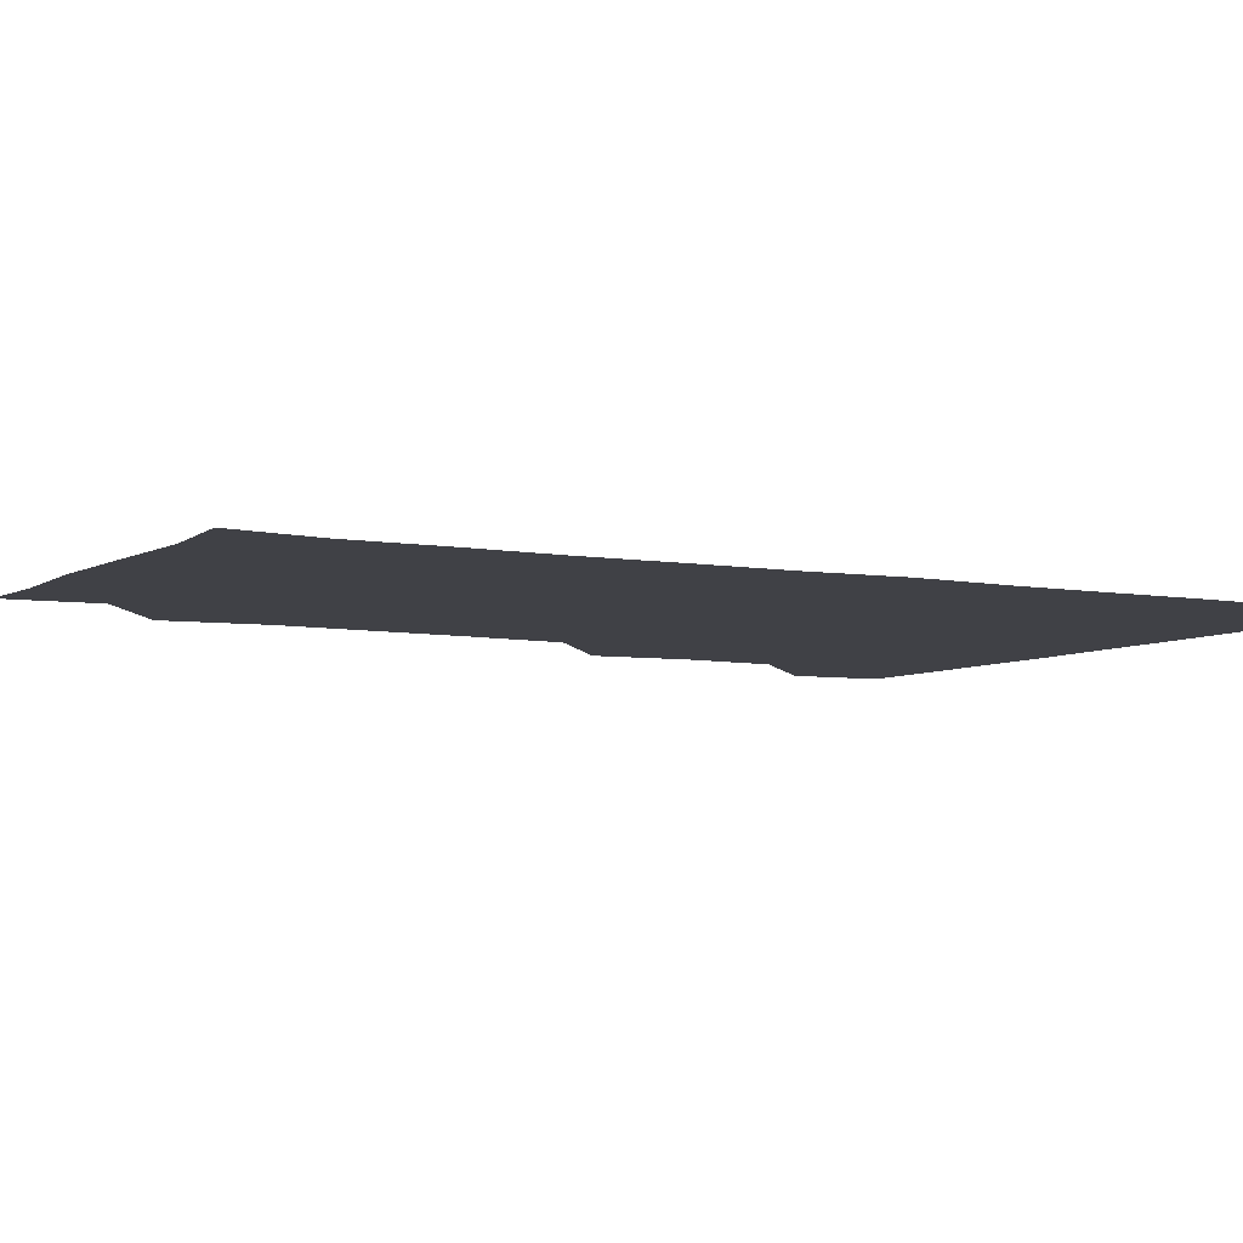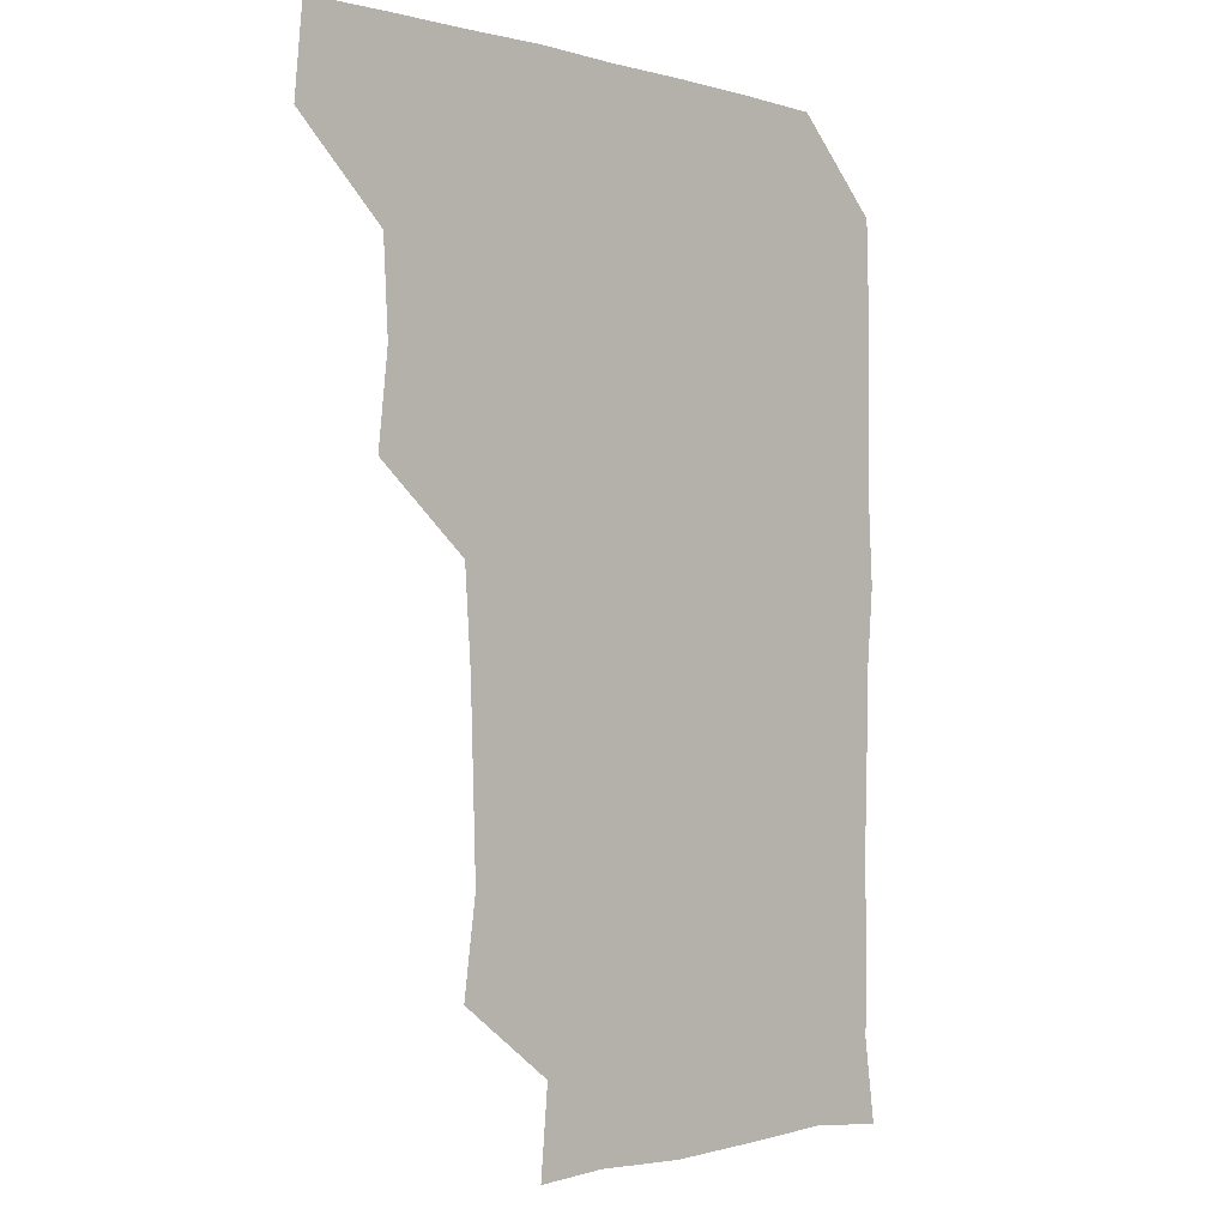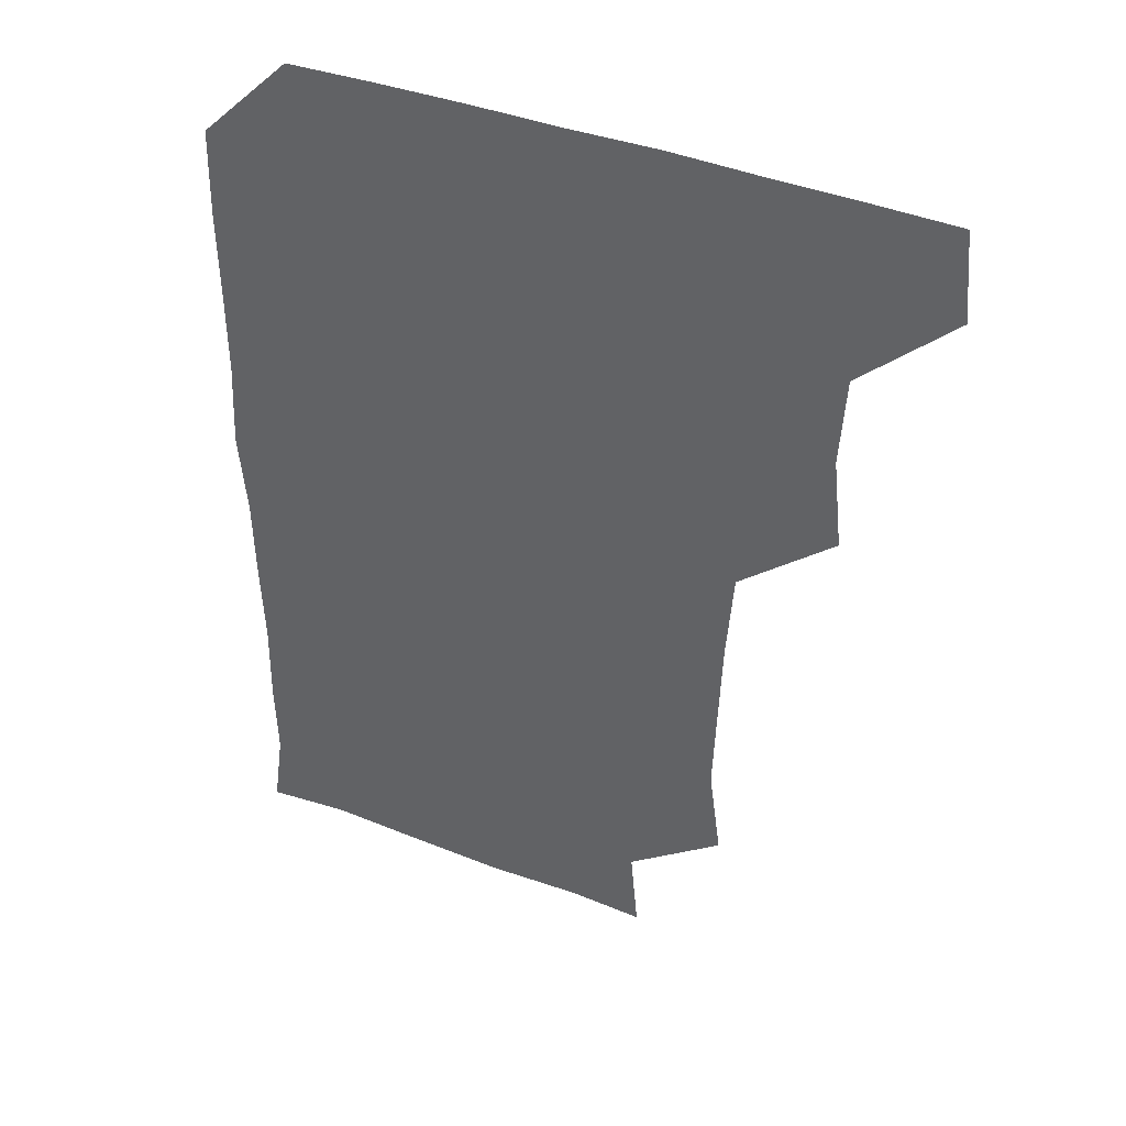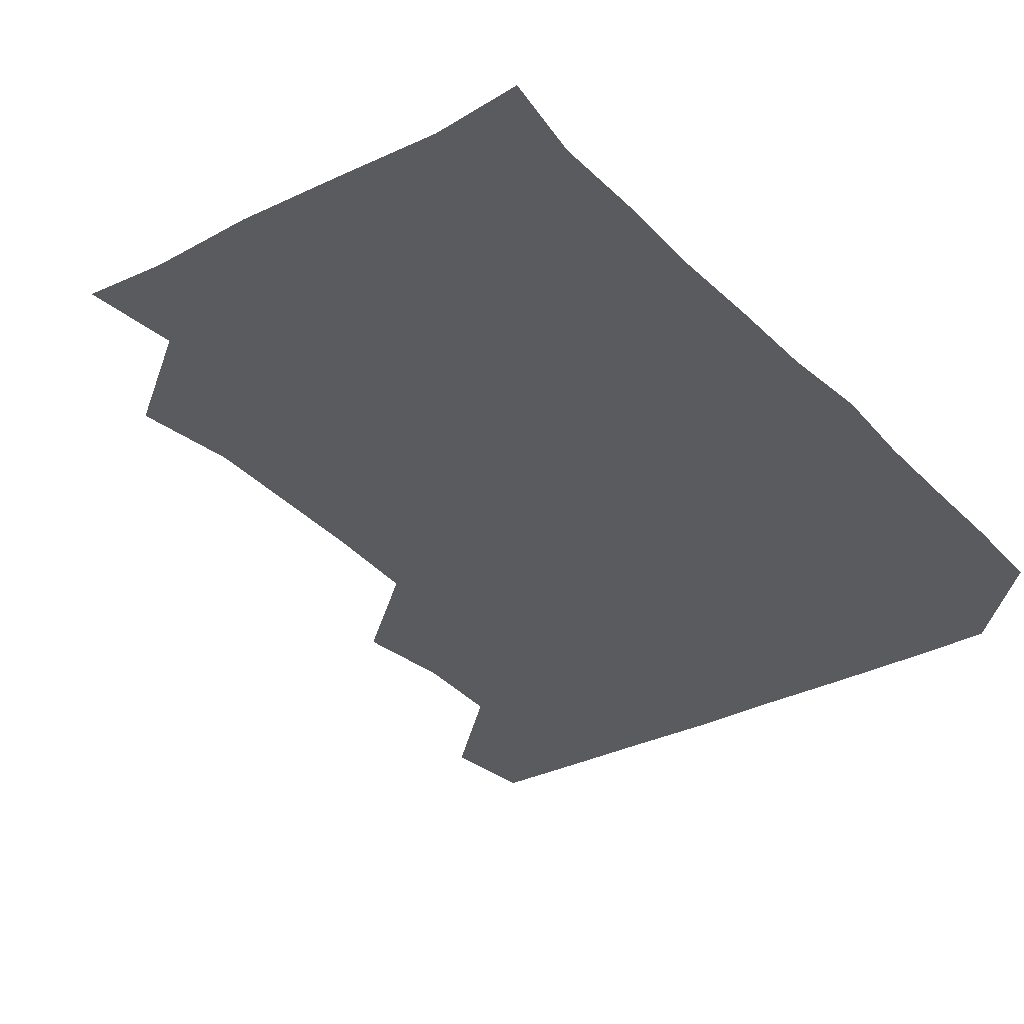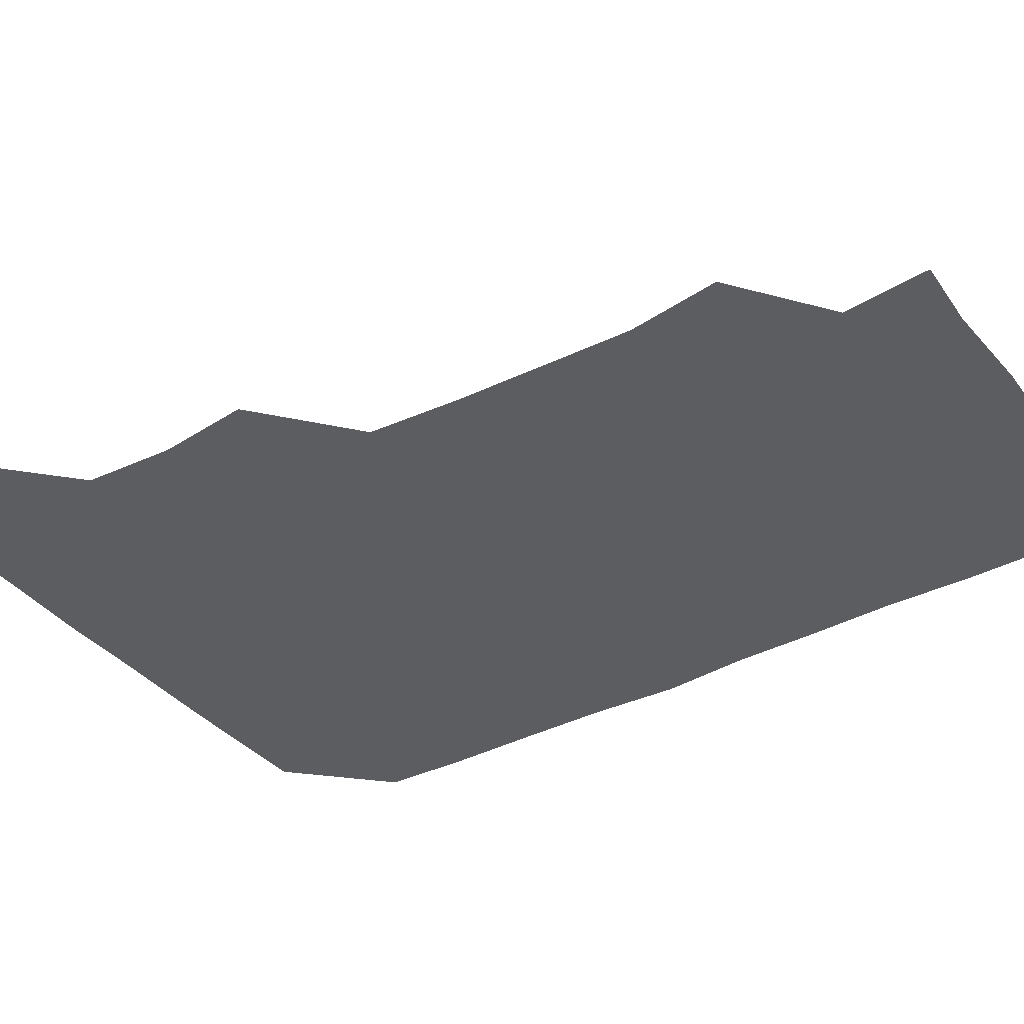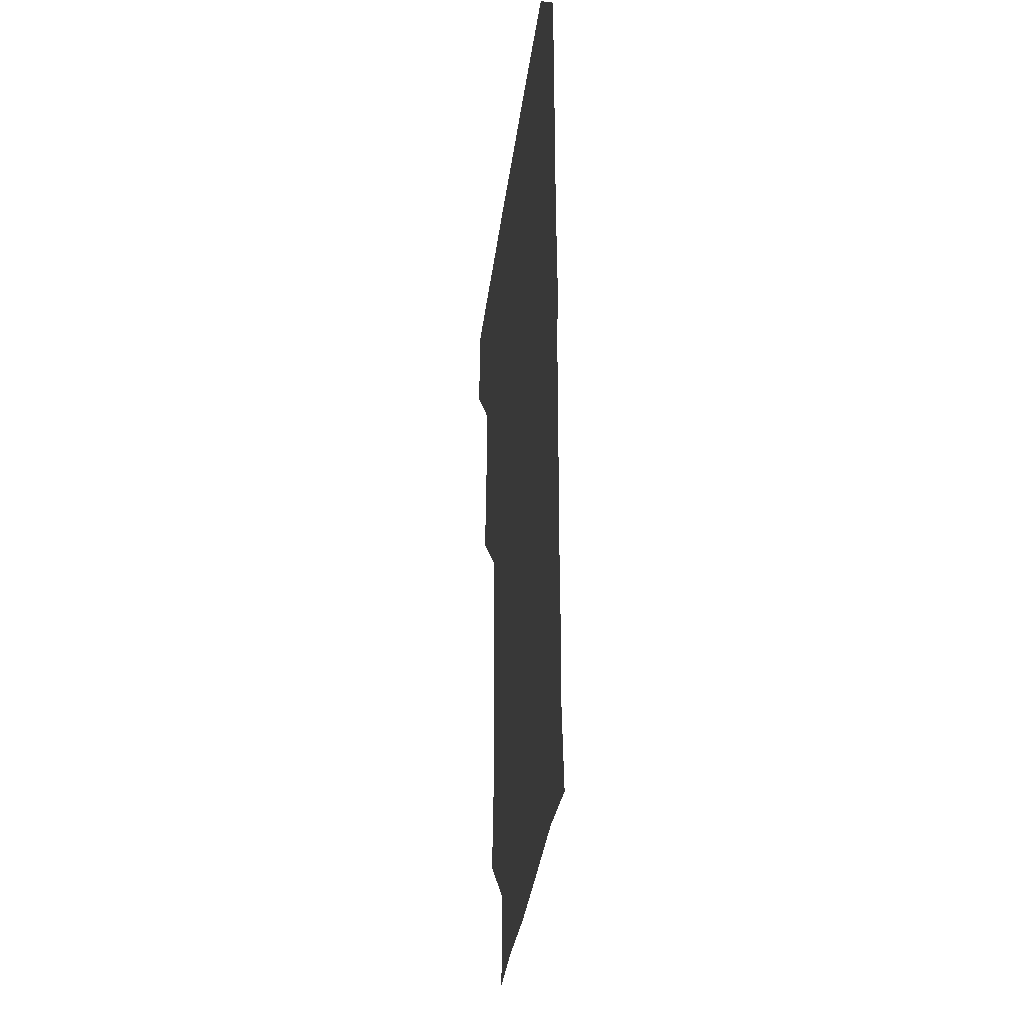
<metadata>
{"format":"obj","ext":"obj","renderer":"f3d","projection":"perspective","resolution":1024,"background":"white","views":[{"elev":-6.0,"azim":60.5,"up":"+Z"},{"elev":-1.6,"azim":-45.0,"up":"+Y"},{"elev":42.6,"azim":-155.9,"up":"+Y"},{"elev":-32.4,"azim":35.8,"up":"+Z"},{"elev":-37.2,"azim":-56.3,"up":"+Z"},{"elev":-32.2,"azim":83.2,"up":"+Y"}]}
</metadata>
<code>
v 479.2 479.5 0
v 482.1 510.1 0
v 508.9 386.5 0
v 512.4 418.1 0
v 510.7 449.4 0
v 512.8 481.5 0
v 511.6 510.7 0
v 541.1 232.4 0
v 545.4 264.6 0
v 544.5 295.2 0
v 543.4 326.7 0
v 541.2 358.8 0
v 541.9 391.4 0
v 542.2 421.7 0
v 542.3 451.8 0
v 542.2 481.2 0
v 541.2 510.9 0
v 571.1 177.7 0
v 573.8 207.8 0
v 574.2 243.6 0
v 573.2 272.4 0
v 573.5 303.5 0
v 573.1 333.1 0
v 571.6 361.7 0
v 572.2 393.1 0
v 572.3 422.9 0
v 572.3 452.1 0
v 571.9 480.8 0
v 570.6 511.6 0
v 596.2 179.2 0
v 602.5 215.5 0
v 602.5 244.2 0
v 602.1 273.4 0
v 601.8 303.9 0
v 601.7 333.8 0
v 601.6 362.8 0
v 601.3 392.1 0
v 601.5 422.4 0
v 601.5 451.9 0
v 601.4 481.1 0
v 600.8 511 0
v 629.1 177.8 0
v 630.6 214.4 0
v 630.8 245 0
v 631.2 274.6 0
v 631.3 302.7 0
v 630.7 332.6 0
v 630.7 363.6 0
v 630.8 393.2 0
v 630.9 423 0
v 631 452.2 0
v 631.3 481 0
v 630.7 511.1 0
v 662.6 179.1 0
v 659.9 215 0
v 660.3 243.1 0
v 659.9 273 0
v 659.4 305.3 0
v 659.4 335 0
v 660 362.9 0
v 659.9 392.8 0
v 659.5 423.5 0
v 659.8 452.5 0
v 660.5 481.4 0
v 660.9 510.7 0
v 694.4 180.6 0
v 689.2 213 0
v 688.9 242.6 0
v 687.6 274.4 0
v 688.9 302.7 0
v 688.4 333.2 0
v 688.2 363.4 0
v 688.6 392.2 0
v 689.7 421.5 0
v 689.5 451.7 0
v 688.7 482 0
v 690.2 509.9 0
v 691 541 0
v 722.8 178.1 0
v 718.8 206.6 0
v 719.4 235.1 0
v 718.8 265.5 0
v 719.8 295.5 0
v 720.2 326.1 0
v 722.7 355.8 0
v 721.1 386.5 0
v 721.1 417.3 0
v 721.4 447.9 0
v 720.5 478.8 0
f 5 6 1
f 1 6 2
f 6 7 2
f 12 13 3
f 3 13 4
f 13 14 4
f 4 14 5
f 14 15 5
f 5 15 6
f 15 16 6
f 6 16 7
f 16 17 7
f 19 20 8
f 8 20 9
f 20 21 9
f 9 21 10
f 21 22 10
f 10 22 11
f 22 23 11
f 11 23 12
f 23 24 12
f 12 24 13
f 24 25 13
f 13 25 14
f 25 26 14
f 14 26 15
f 26 27 15
f 15 27 16
f 27 28 16
f 16 28 17
f 28 29 17
f 18 30 19
f 30 31 19
f 19 31 20
f 31 32 20
f 20 32 21
f 32 33 21
f 21 33 22
f 33 34 22
f 22 34 23
f 34 35 23
f 23 35 24
f 35 36 24
f 24 36 25
f 36 37 25
f 25 37 26
f 37 38 26
f 26 38 27
f 38 39 27
f 27 39 28
f 39 40 28
f 28 40 29
f 40 41 29
f 30 42 31
f 42 43 31
f 31 43 32
f 43 44 32
f 32 44 33
f 44 45 33
f 33 45 34
f 45 46 34
f 34 46 35
f 46 47 35
f 35 47 36
f 47 48 36
f 36 48 37
f 48 49 37
f 37 49 38
f 49 50 38
f 38 50 39
f 50 51 39
f 39 51 40
f 51 52 40
f 40 52 41
f 52 53 41
f 42 54 43
f 54 55 43
f 43 55 44
f 55 56 44
f 44 56 45
f 56 57 45
f 45 57 46
f 57 58 46
f 46 58 47
f 58 59 47
f 47 59 48
f 59 60 48
f 48 60 49
f 60 61 49
f 49 61 50
f 61 62 50
f 50 62 51
f 62 63 51
f 51 63 52
f 63 64 52
f 52 64 53
f 64 65 53
f 54 66 55
f 66 67 55
f 55 67 56
f 67 68 56
f 56 68 57
f 68 69 57
f 57 69 58
f 69 70 58
f 58 70 59
f 70 71 59
f 59 71 60
f 71 72 60
f 60 72 61
f 72 73 61
f 61 73 62
f 73 74 62
f 62 74 63
f 74 75 63
f 63 75 64
f 75 76 64
f 64 76 65
f 76 77 65
f 66 79 67
f 79 80 67
f 67 80 68
f 80 81 68
f 68 81 69
f 81 82 69
f 69 82 70
f 82 83 70
f 70 83 71
f 83 84 71
f 71 84 72
f 84 85 72
f 72 85 73
f 85 86 73
f 73 86 74
f 86 87 74
f 74 87 75
f 87 88 75
f 75 88 76
f 88 89 76
f 76 89 77

</code>
